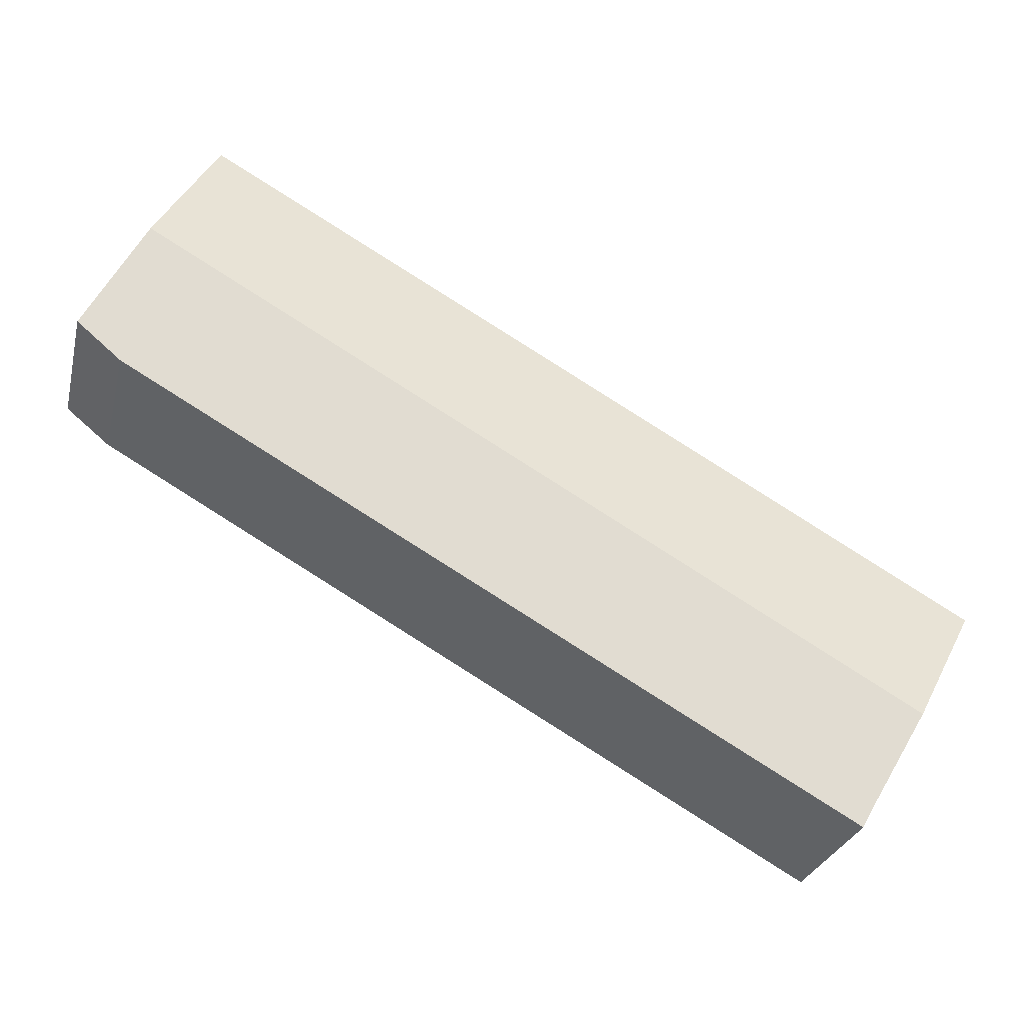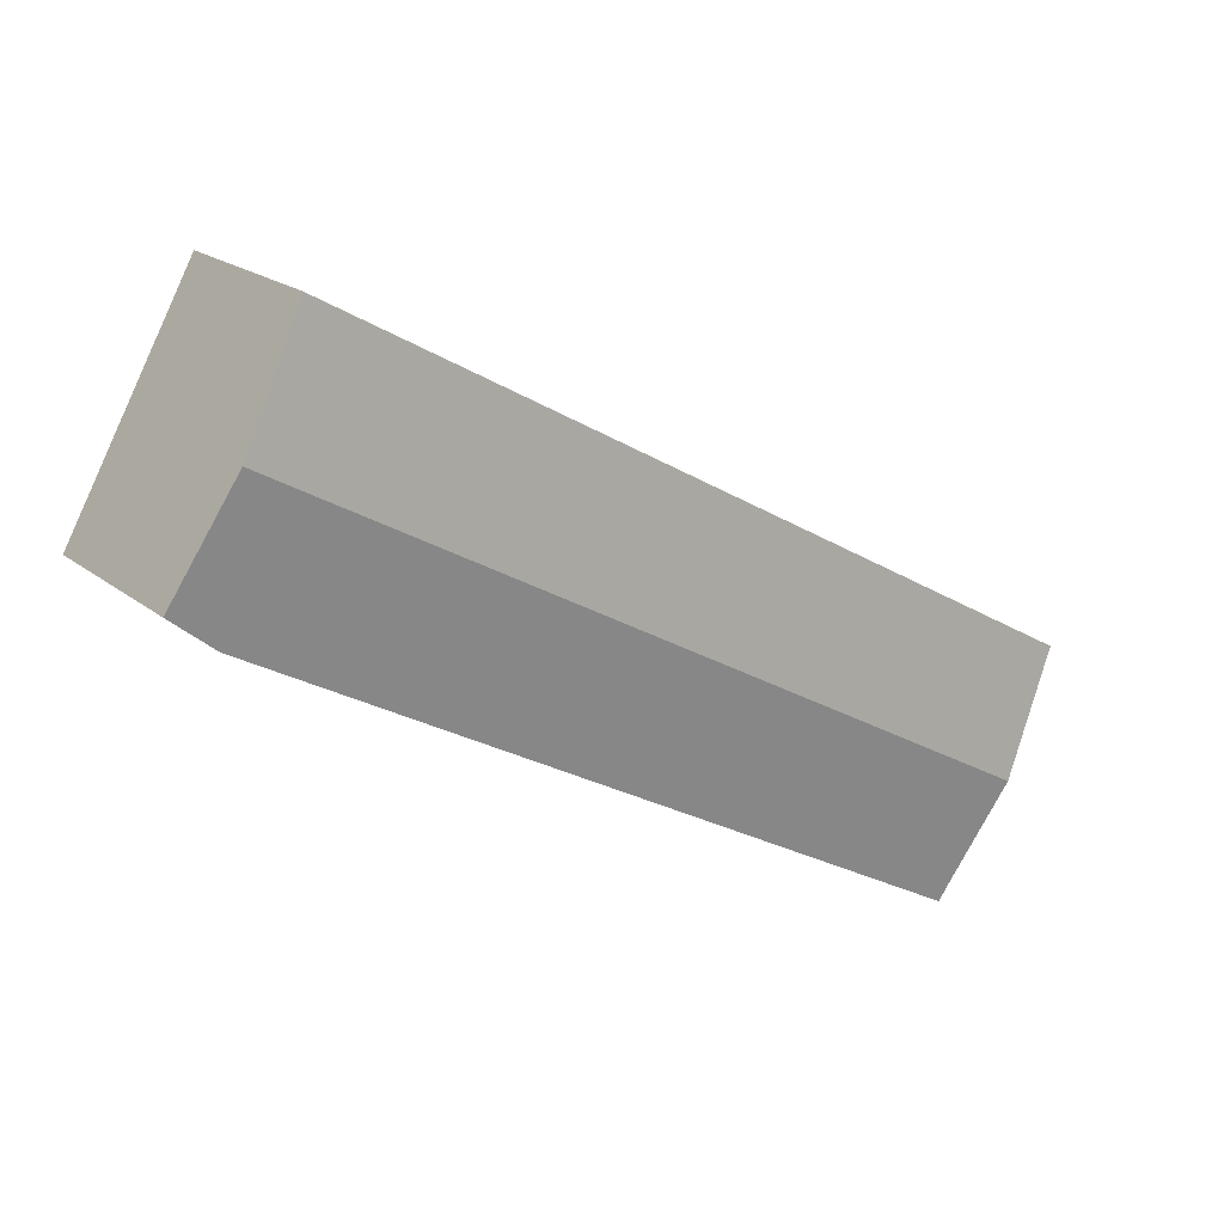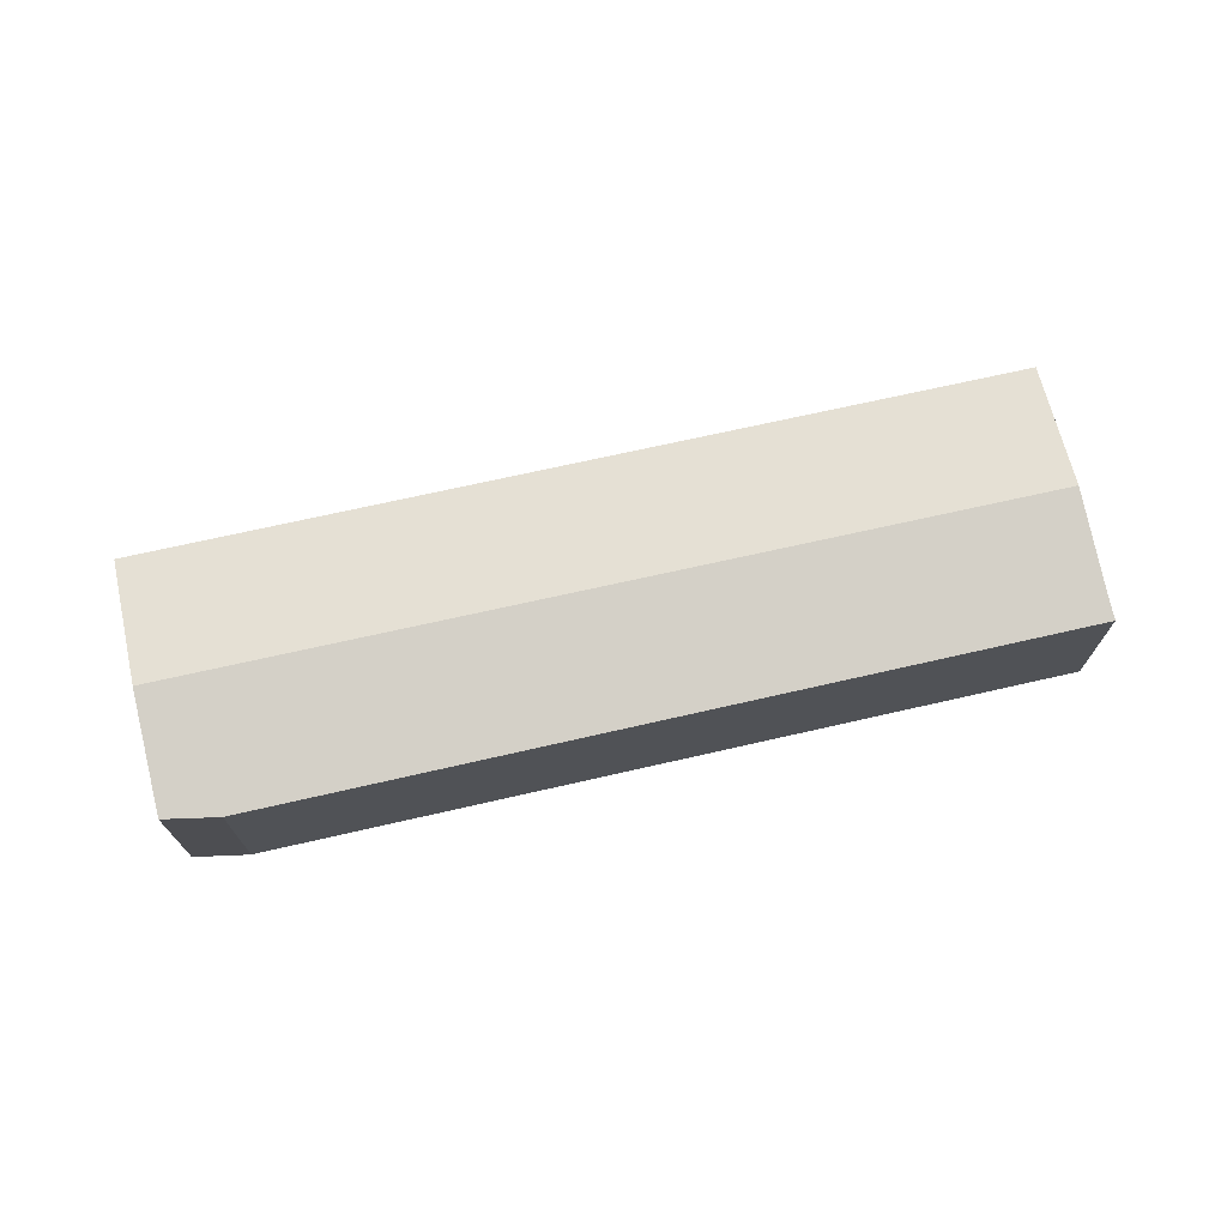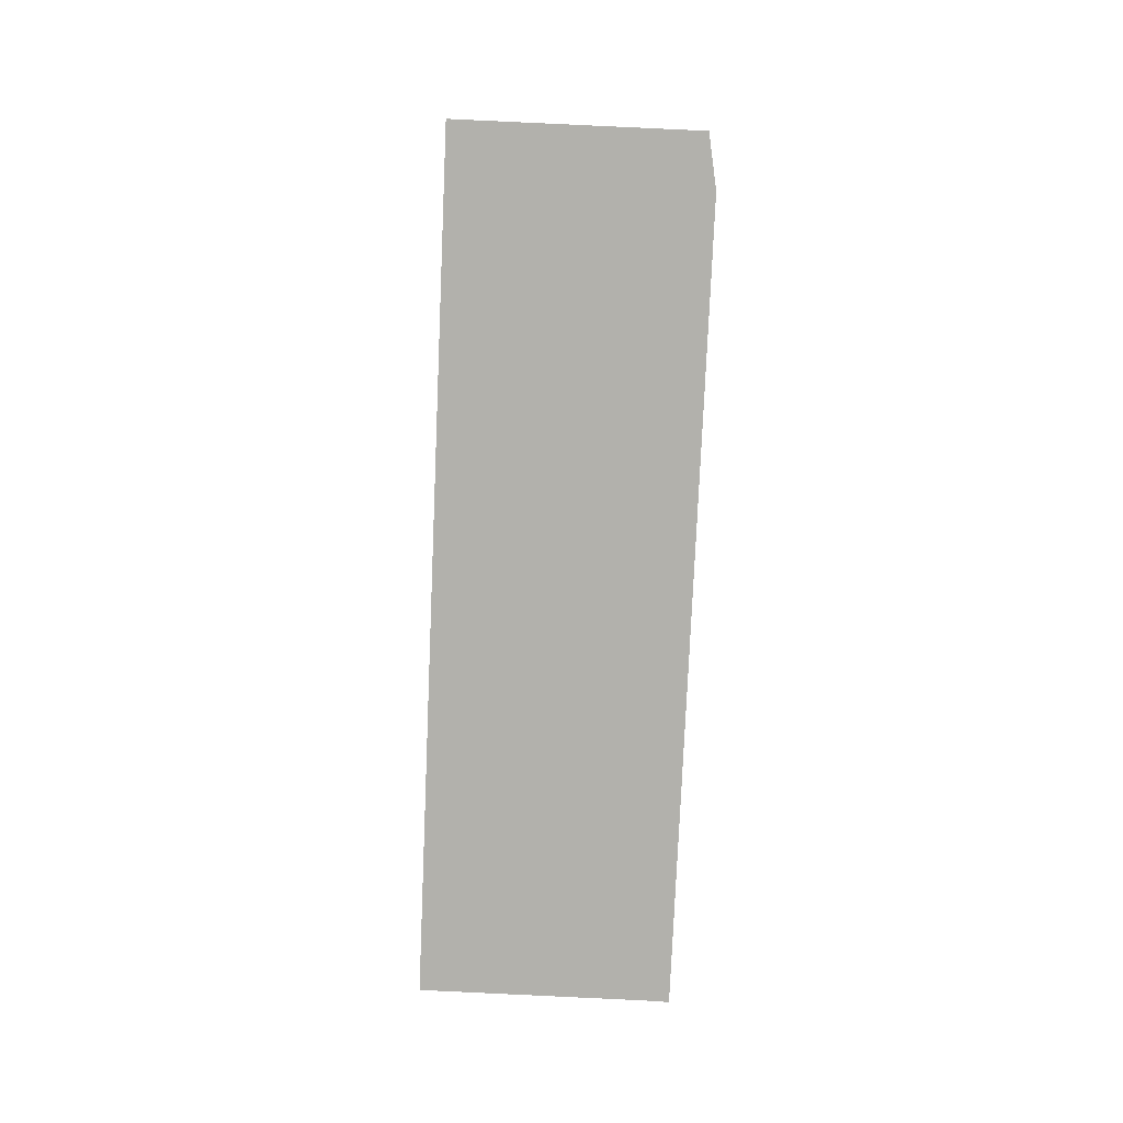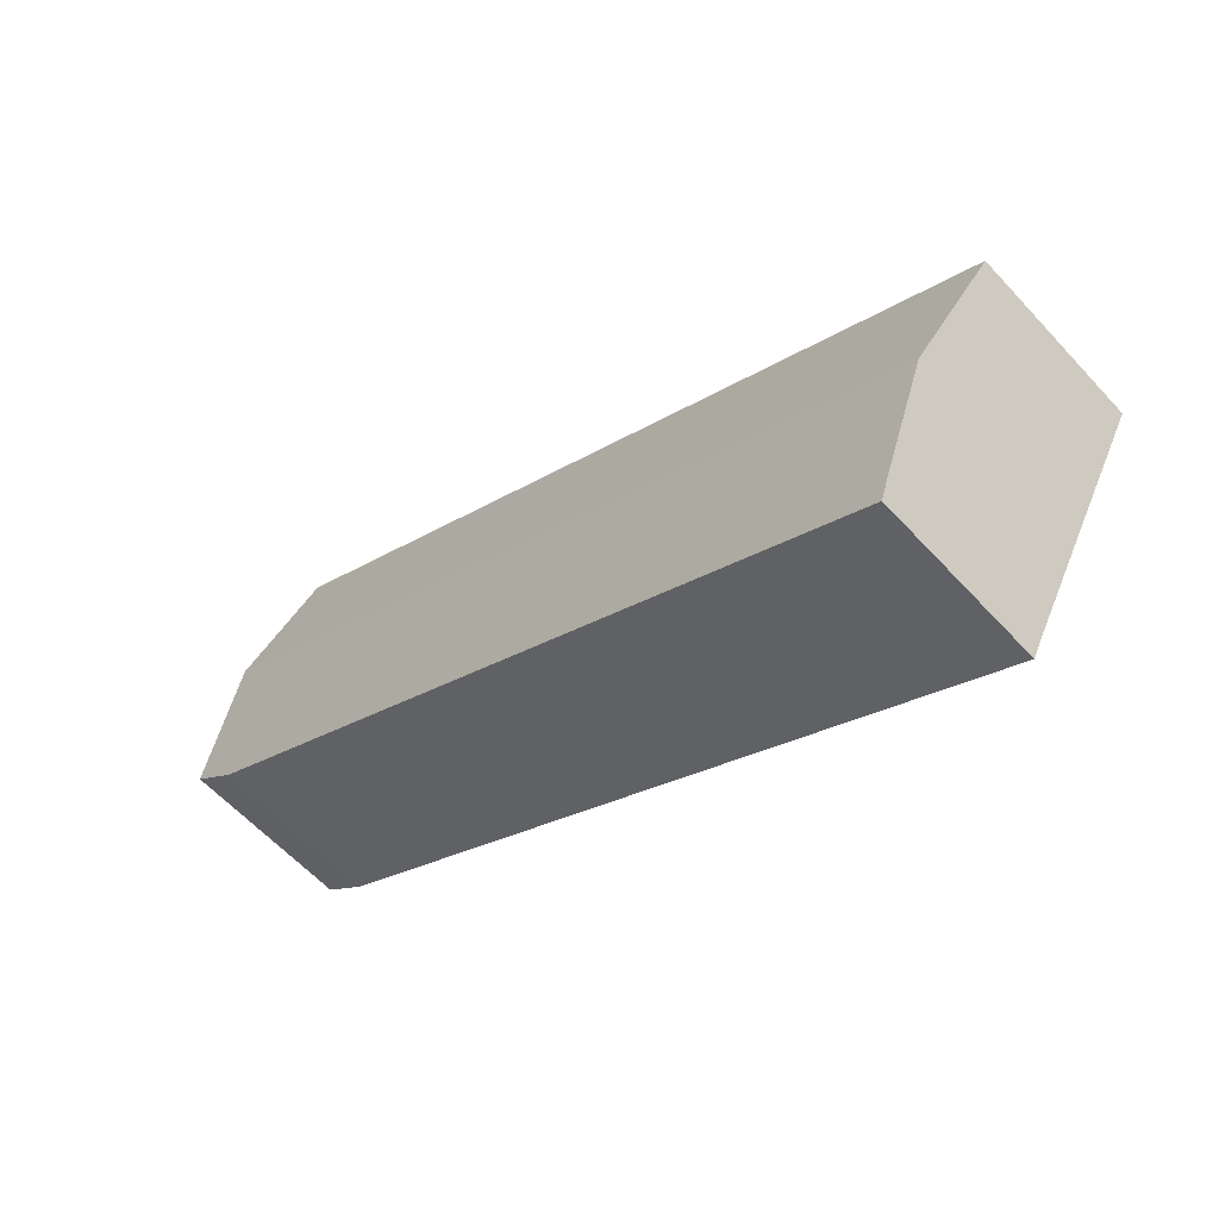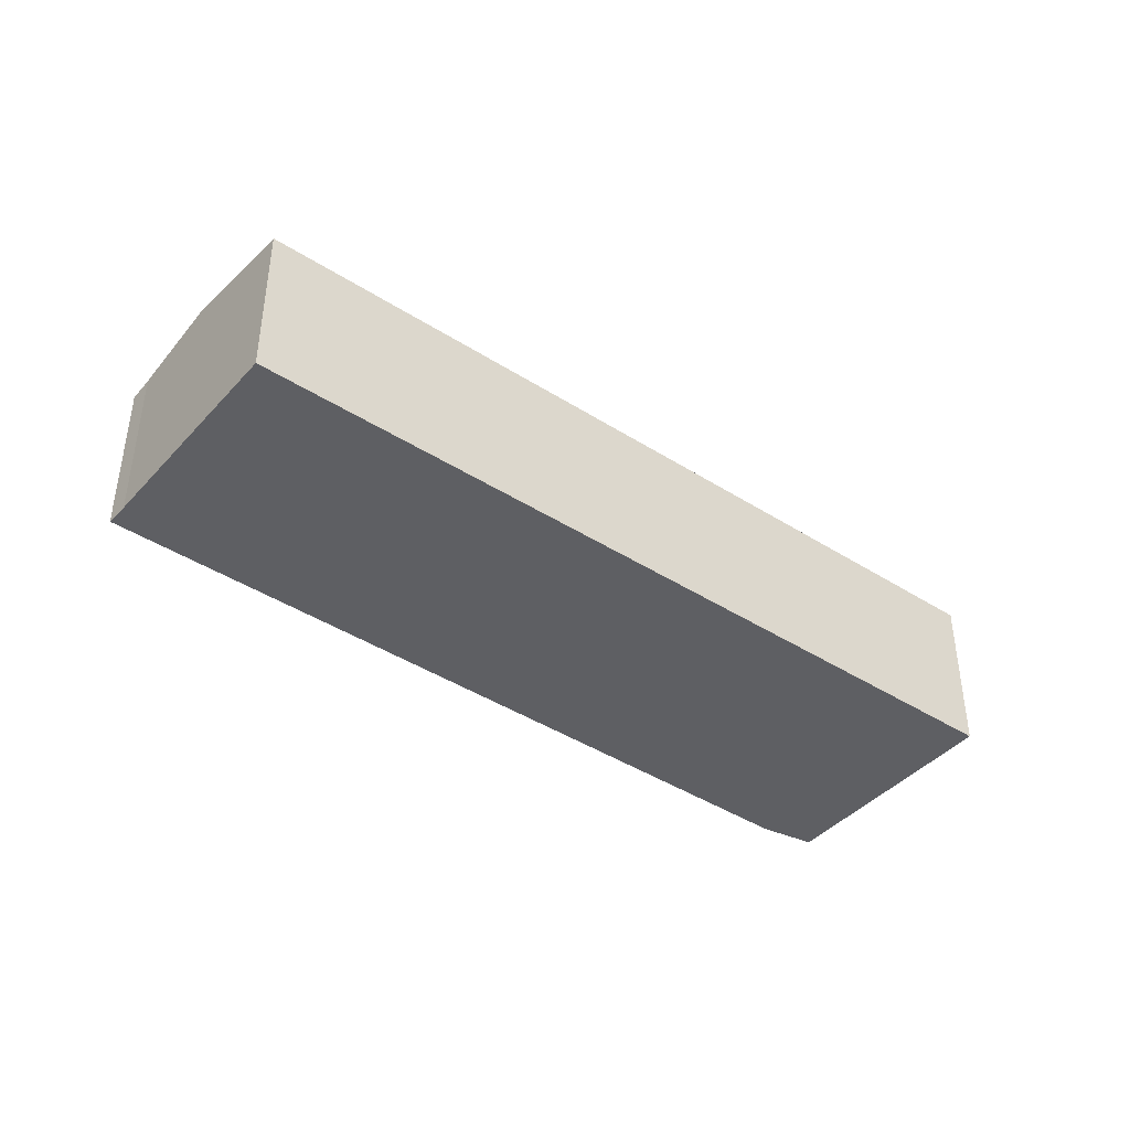
<metadata>
{"format":"obj","ext":"obj","renderer":"f3d","projection":"perspective","resolution":1024,"background":"white","views":[{"elev":-27.6,"azim":166.6,"up":"+Z"},{"elev":20.1,"azim":144.5,"up":"+Z"},{"elev":72.6,"azim":137.7,"up":"+Y"},{"elev":-78.9,"azim":57.9,"up":"+Y"},{"elev":-60.7,"azim":-137.6,"up":"+Z"},{"elev":-41.7,"azim":-67.3,"up":"+Y"}]}
</metadata>
<code>
v  6.593 9.952 -11.77
v  48.9 9.721 10.53
v  7.266 9.745 -13.04
v  51.42 9.805 12.64
v  47.97 10.81 18.74
v  3.982 10.72 -7.109
v  3.668 10.81 -6.549
v  44.27 9.734 25.27
v  3.215 10.68 -5.74
v  0 9.734 5.96e-16
v  6.593 7.208e-16 -11.77
v  7.266 7.988e-16 -13.04
v  3.982 4.353e-16 -7.109
v  0 0 0
v  3.215 3.515e-16 -5.74
v  3.668 4.01e-16 -6.549
v  44.27 -1.548e-15 25.27
v  47.97 -1.148e-15 18.74
v  51.42 -7.74e-16 12.64
v  48.9 -6.448e-16 10.53
g defaultobject
f 1 2 3
f 2 1 4
f 4 1 5
f 5 1 6
f 5 6 7
f 8 9 10
f 9 8 7
f 7 8 5
f 3 11 1
f 11 3 12
f 11 6 1
f 6 11 7
f 7 11 9
f 9 11 10
f 10 11 13
f 10 13 14
f 14 13 15
f 15 13 16
f 14 8 10
f 8 14 17
f 17 5 8
f 5 17 4
f 4 17 18
f 4 18 19
f 2 12 3
f 12 2 20
f 19 2 4
f 2 19 20
f 20 11 12
f 11 20 13
f 13 20 15
f 15 20 14
f 14 20 17
f 17 20 18
f 18 20 19

</code>
